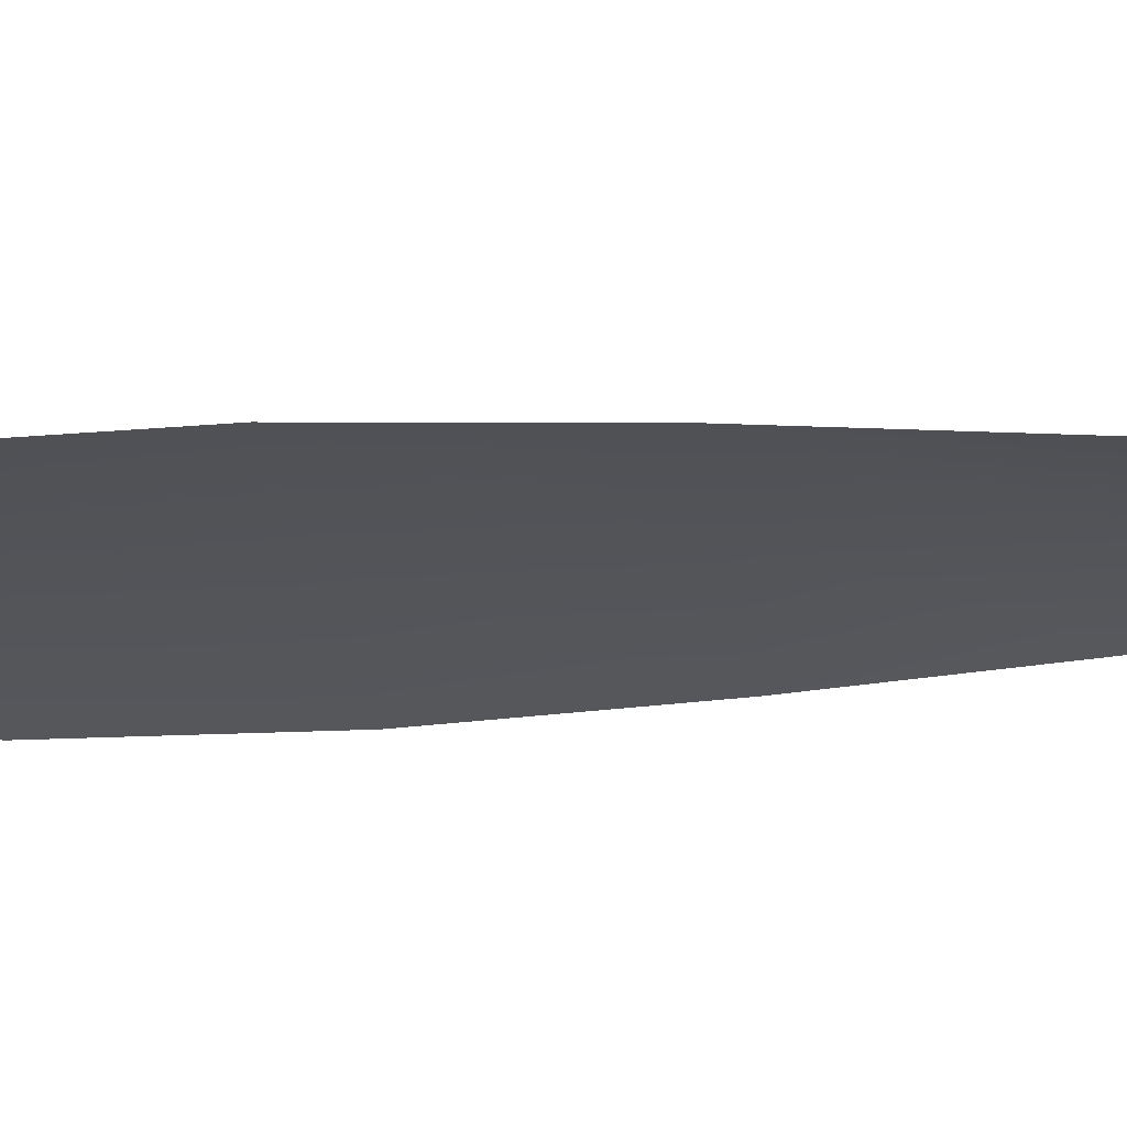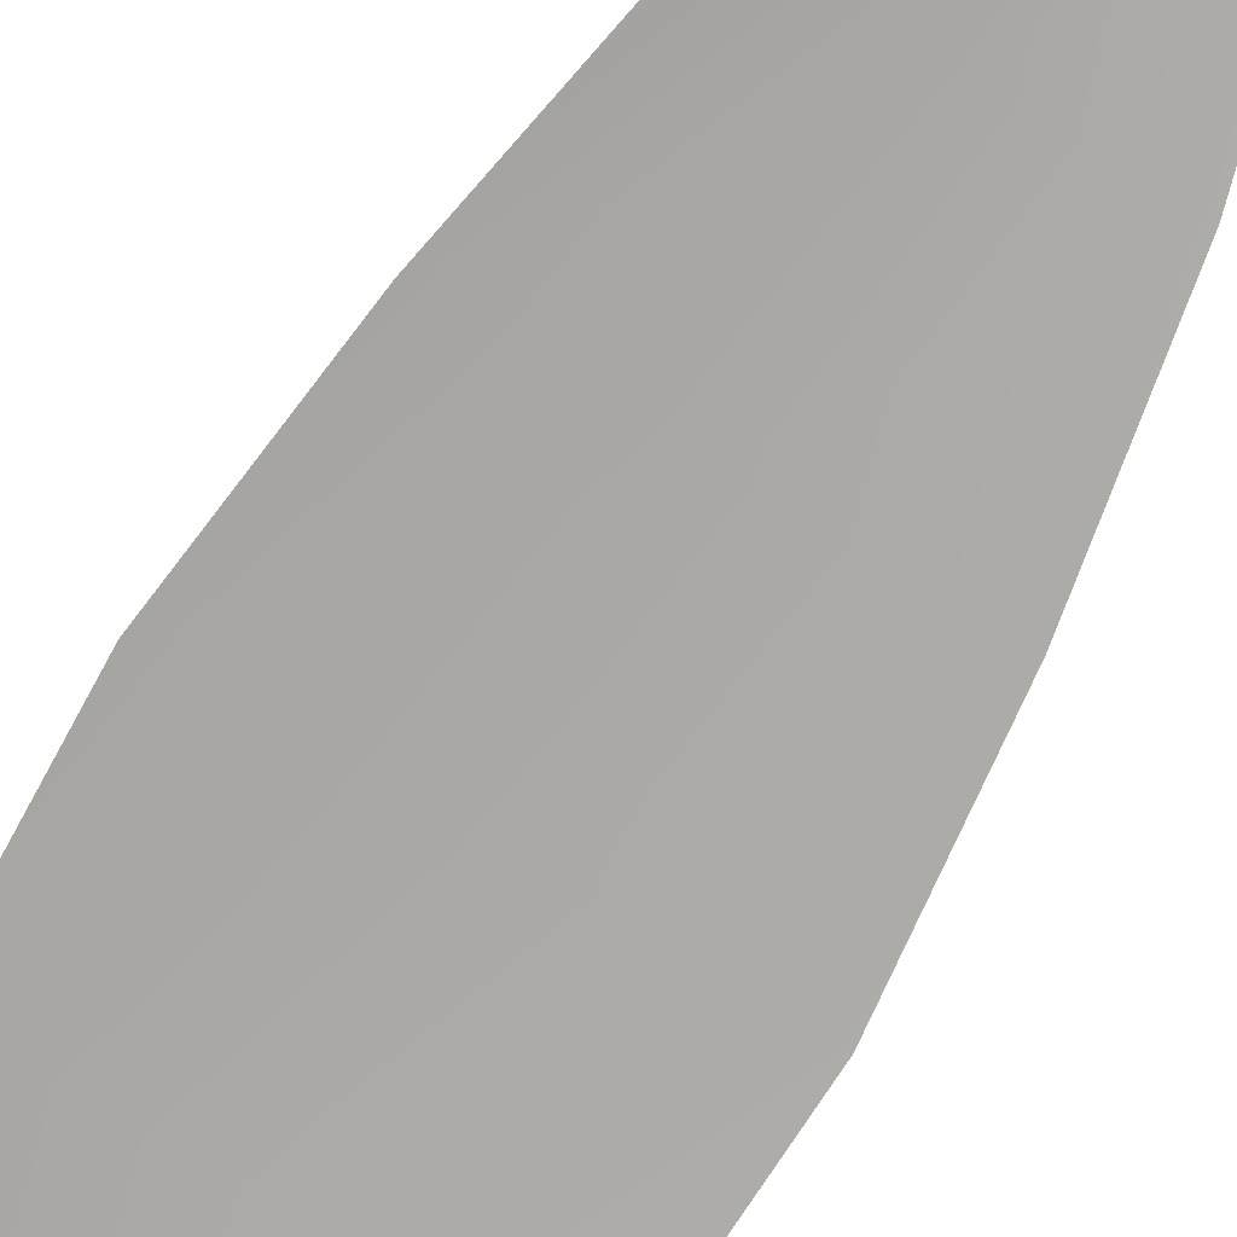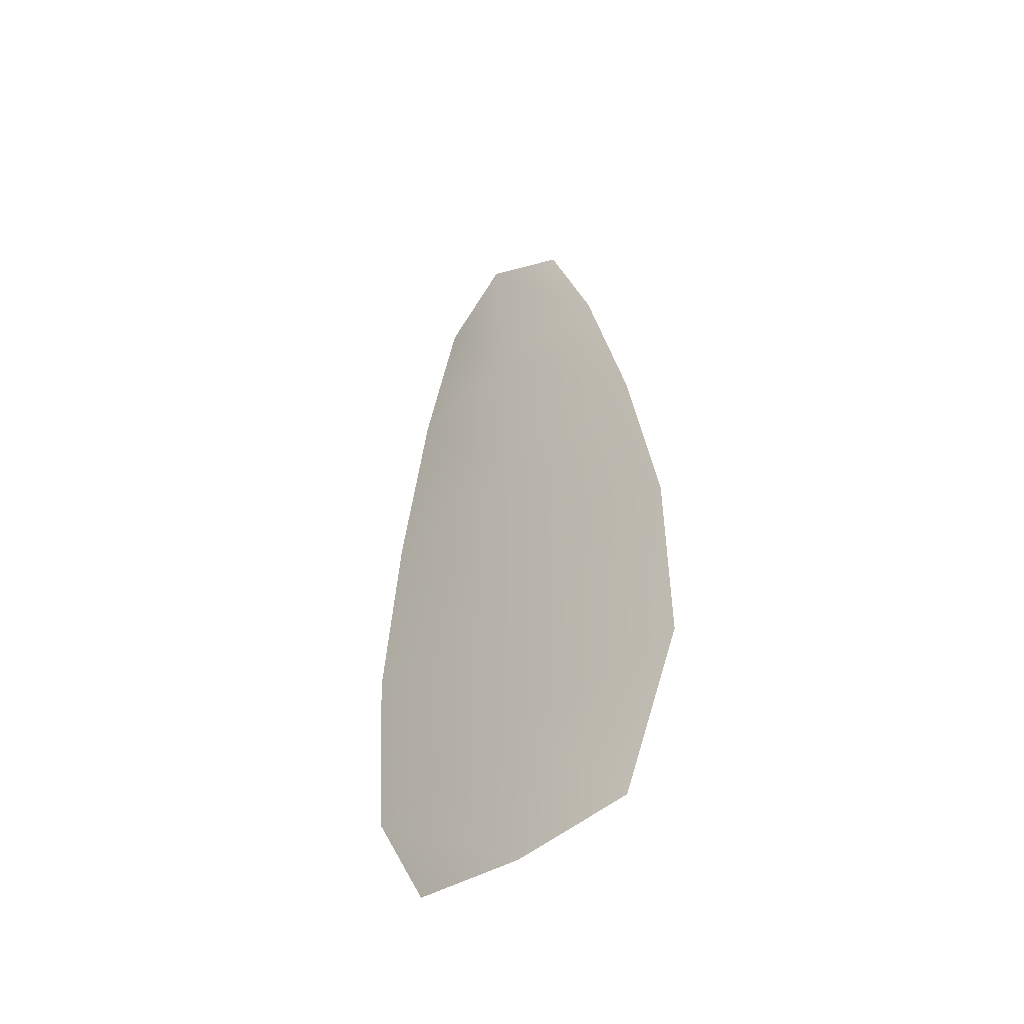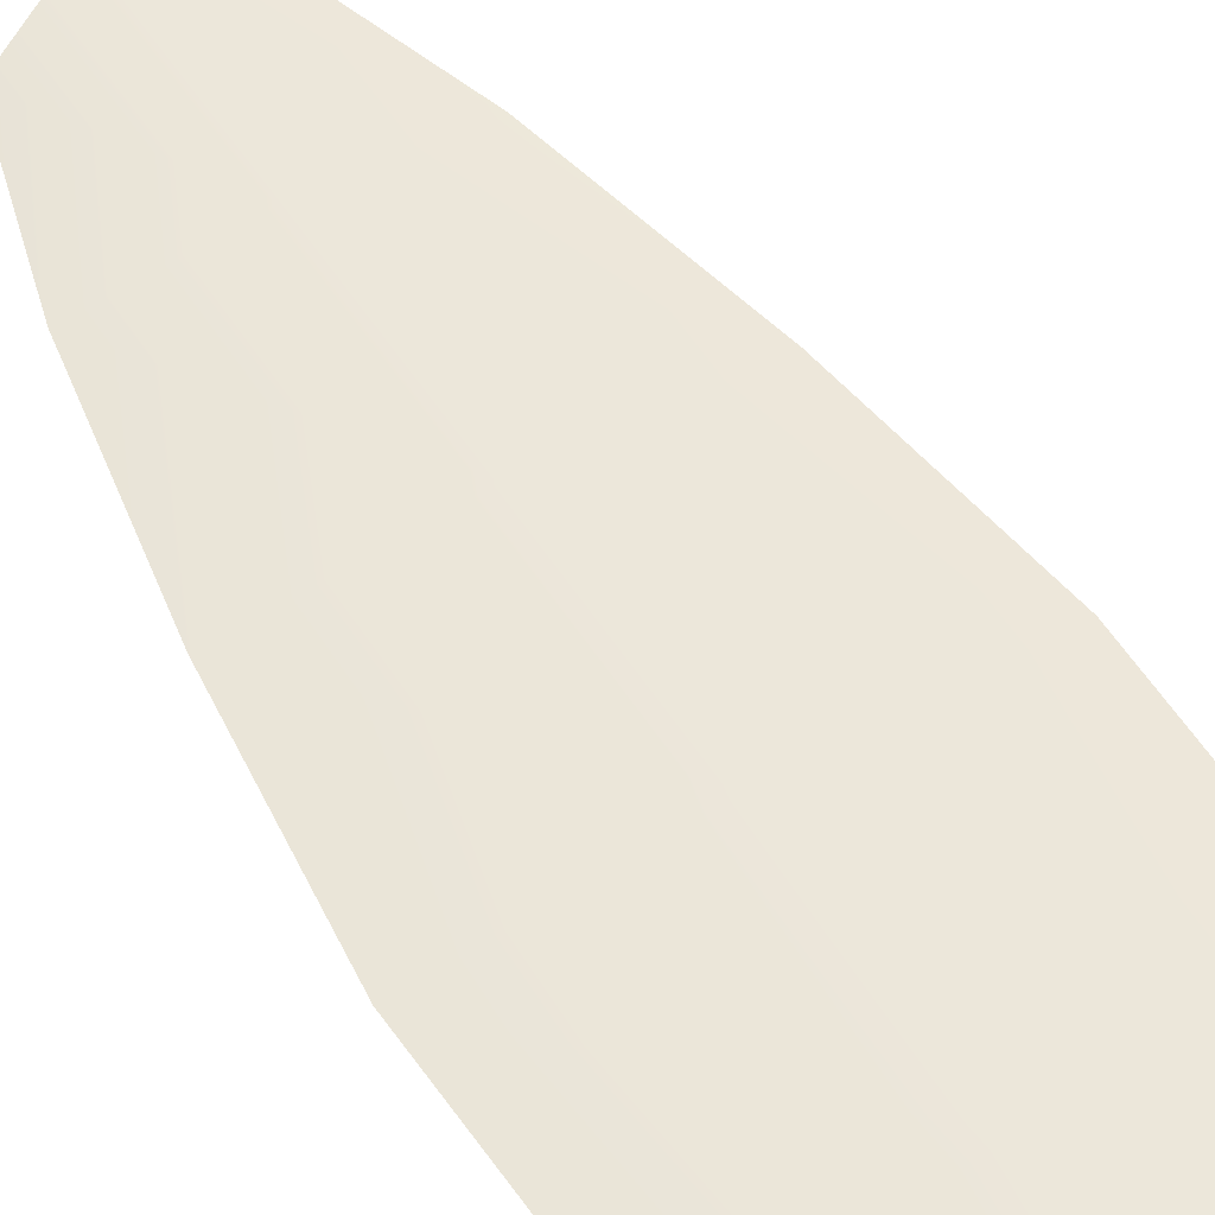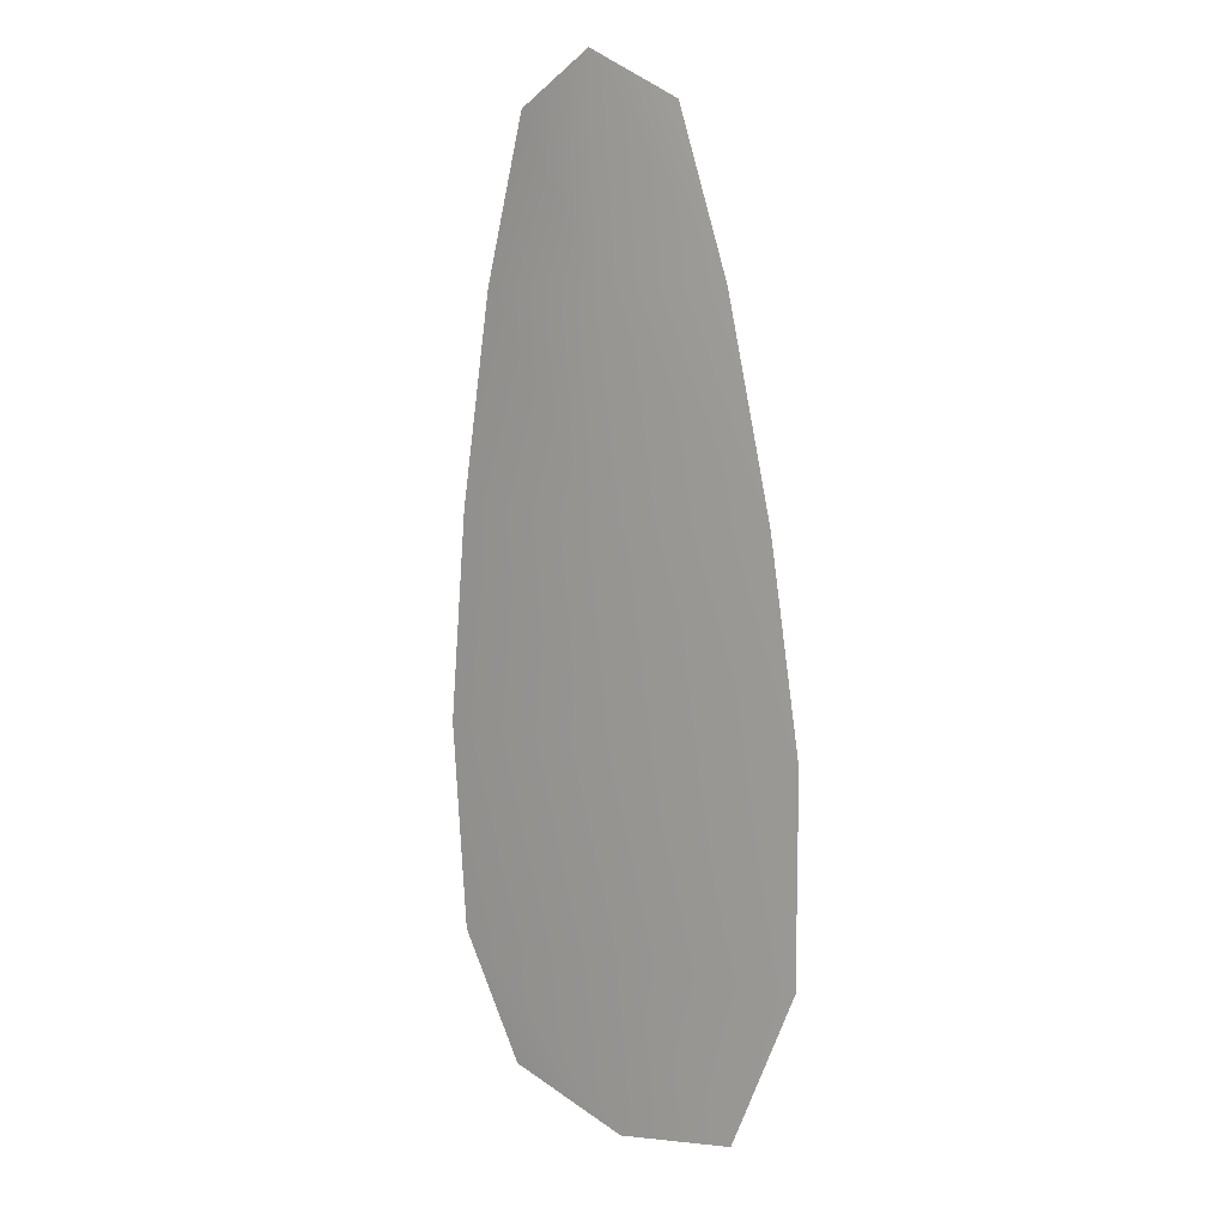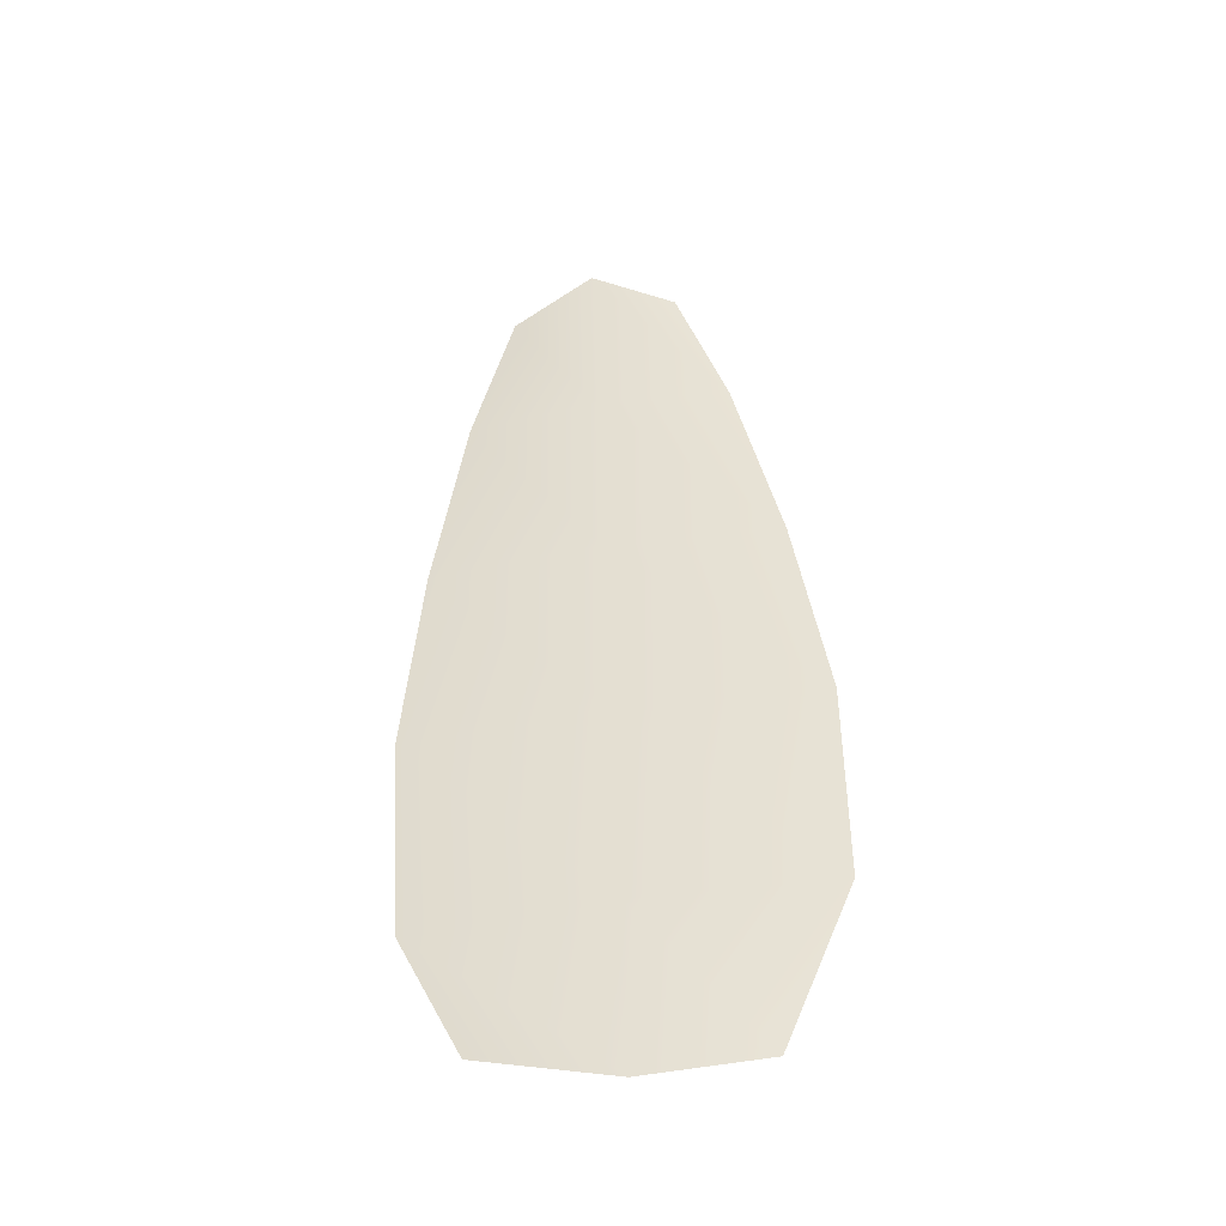
<metadata>
{"format":"obj","ext":"obj","renderer":"f3d","projection":"perspective","resolution":1024,"background":"white","views":[{"elev":-23.6,"azim":98.5,"up":"+Z"},{"elev":-75.4,"azim":151.3,"up":"+Z"},{"elev":-50.8,"azim":42.2,"up":"+Y"},{"elev":53.7,"azim":-30.6,"up":"+Z"},{"elev":10.9,"azim":35.6,"up":"+Y"},{"elev":-44.9,"azim":9.1,"up":"+Y"}]}
</metadata>
<code>
o feather_flight_secondary_005
v 0.161 0.1803 0.0331
v 0.1518 0.18 0.0331
v 0.1645 0.1293 0.0331
v 0.1511 0.1305 0.0331
v 0.1563 0.1828 0.03373
v 0.1582 0.1285 0.03373
v 0.1639 0.1718 0.0331
v 0.1664 0.1606 0.0331
v 0.1681 0.1493 0.0331
v 0.1681 0.1381 0.0331
v 0.1477 0.1373 0.0331
v 0.1469 0.1486 0.0331
v 0.1479 0.1599 0.0331
v 0.1496 0.1713 0.0331
v 0.1567 0.1715 0.03373
v 0.1571 0.1602 0.03373
v 0.1575 0.149 0.03373
v 0.1579 0.1377 0.03373
f 18 10 3 6
f 11 18 6 4
f 5 1 7 15
f 15 7 8 16
f 16 8 9 17
f 17 9 10 18
f 2 5 15 14
f 14 15 16 13
f 13 16 17 12
f 12 17 18 11

</code>
